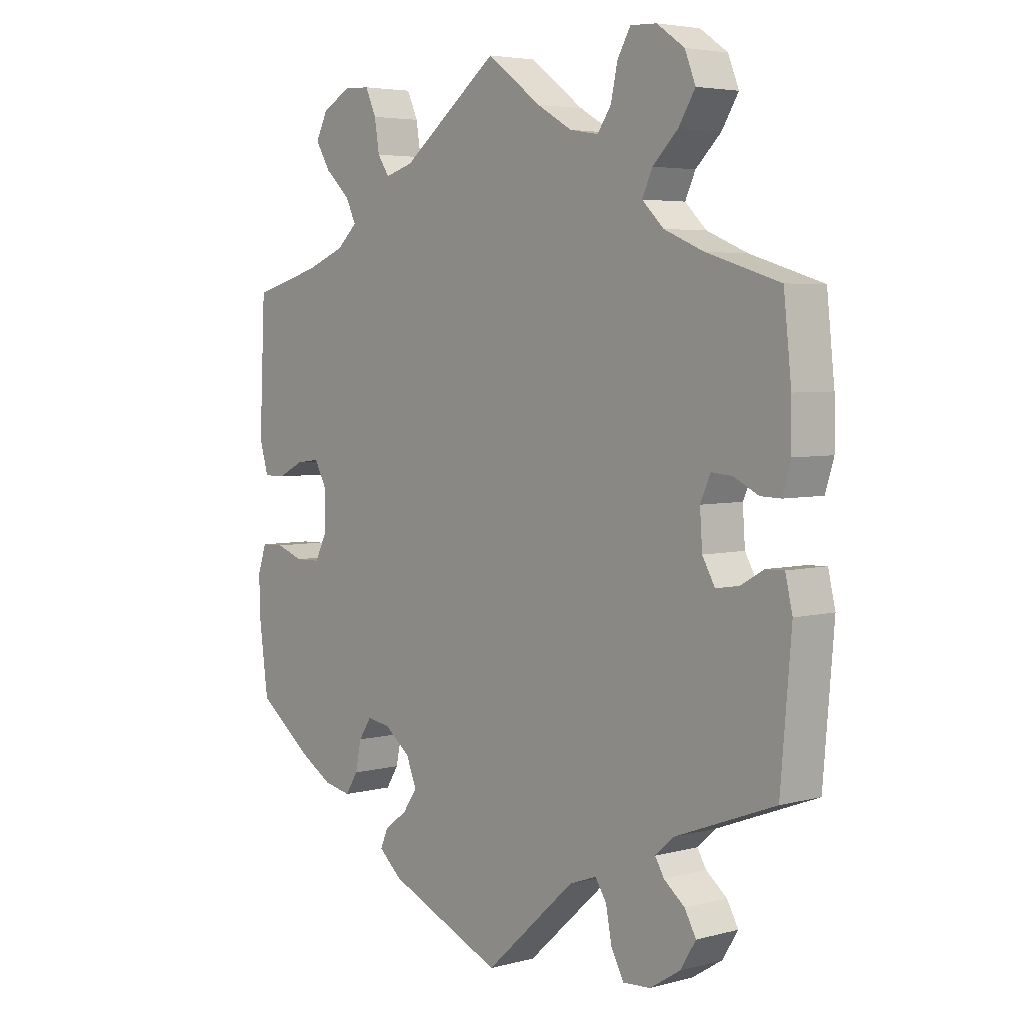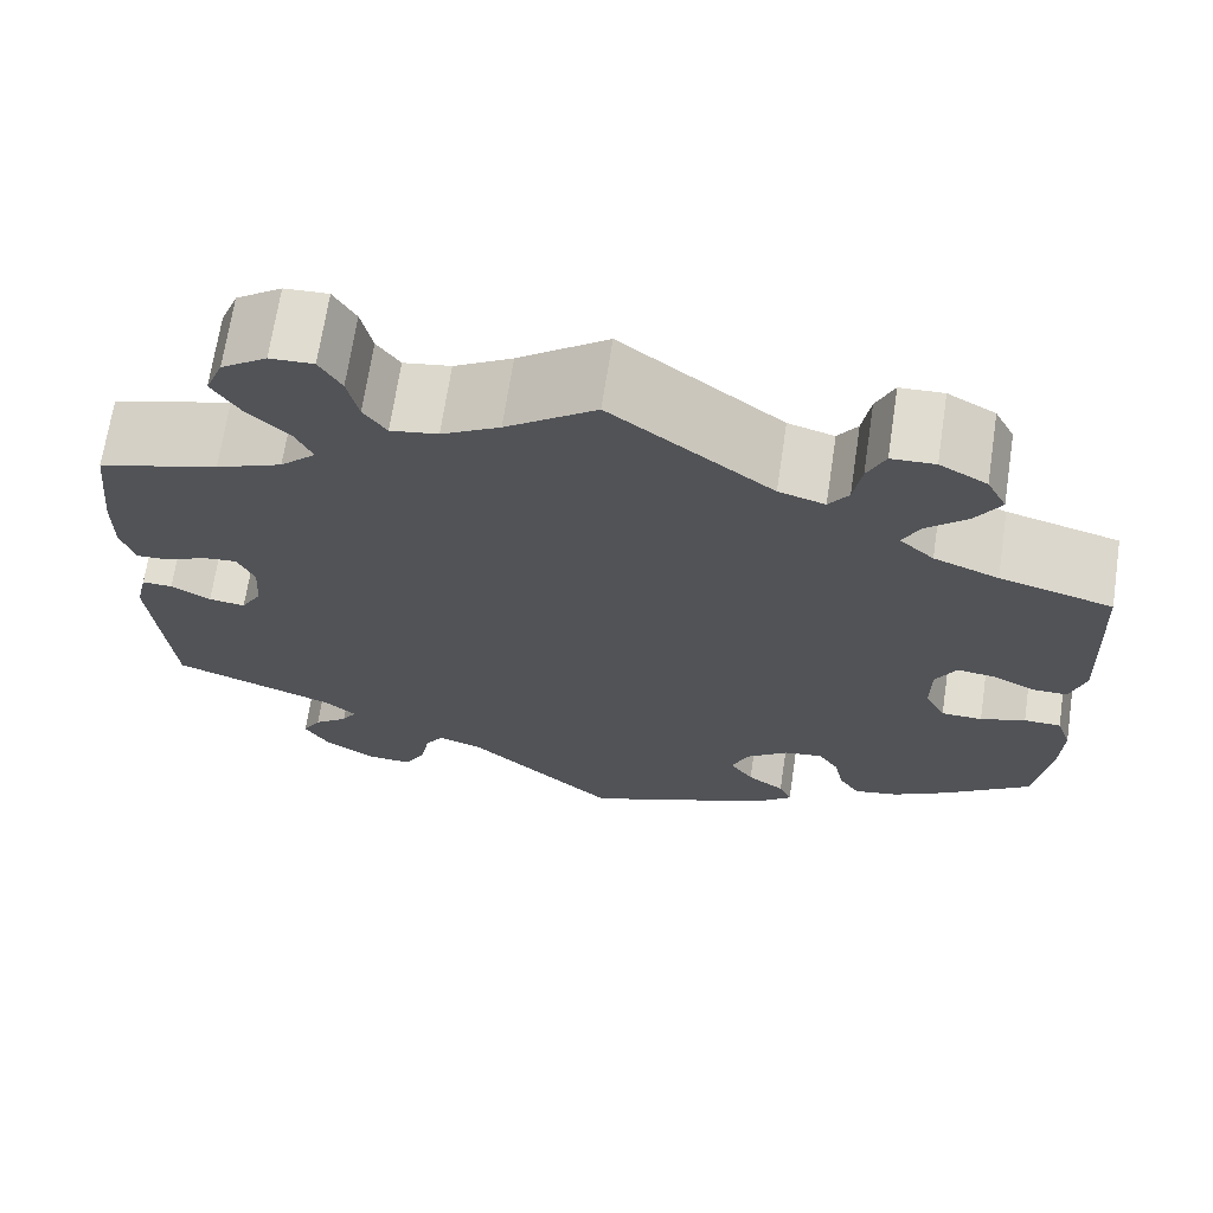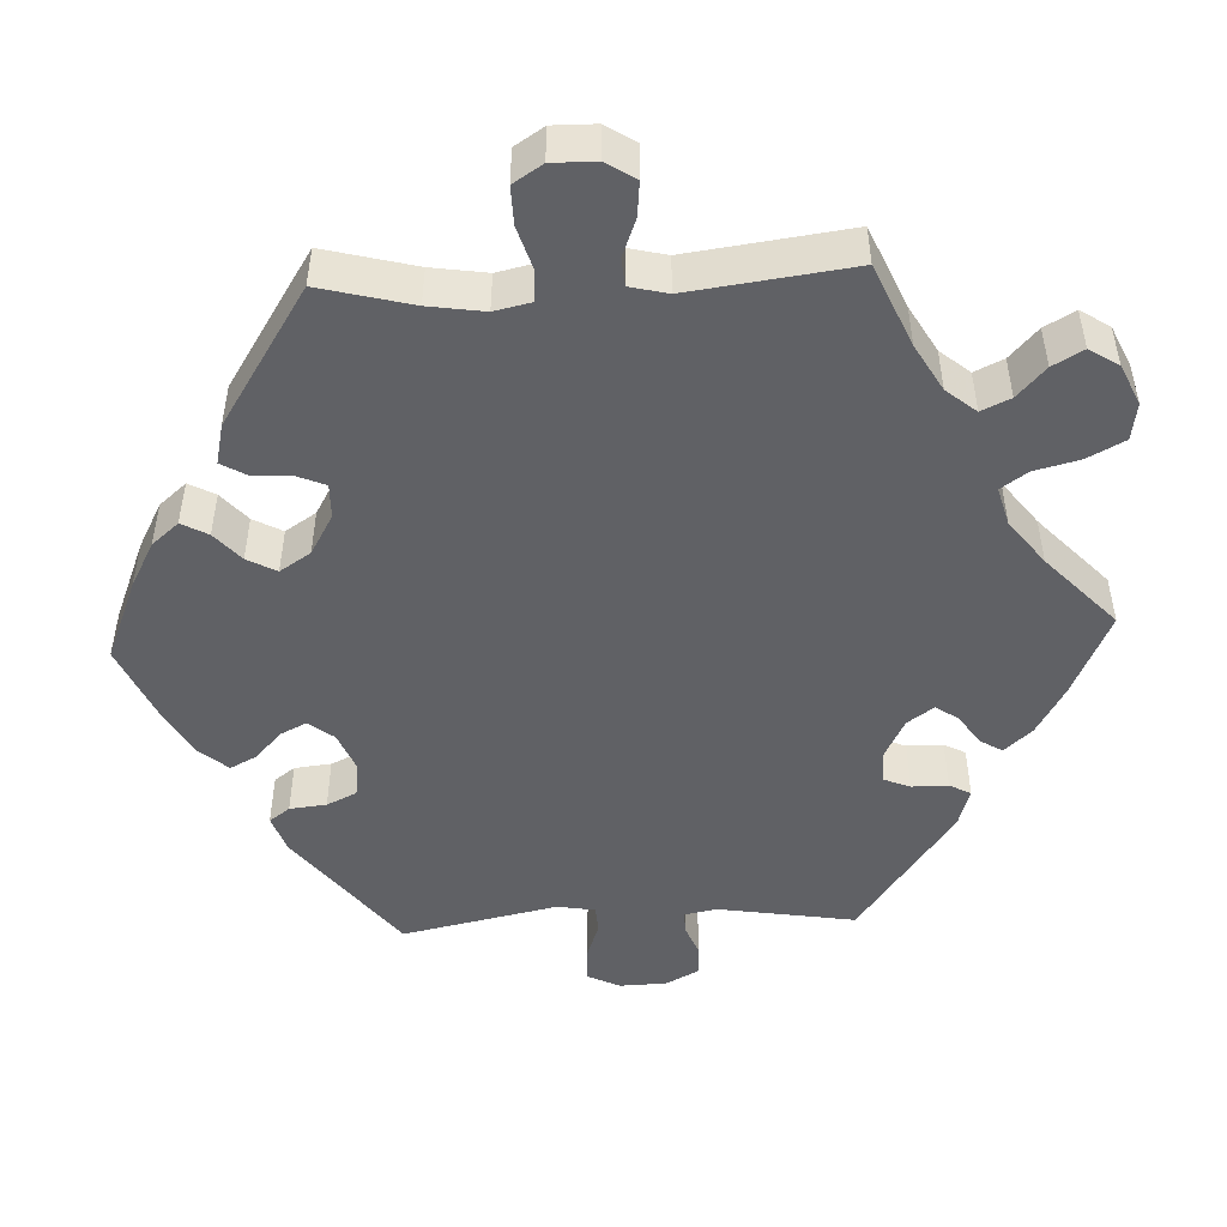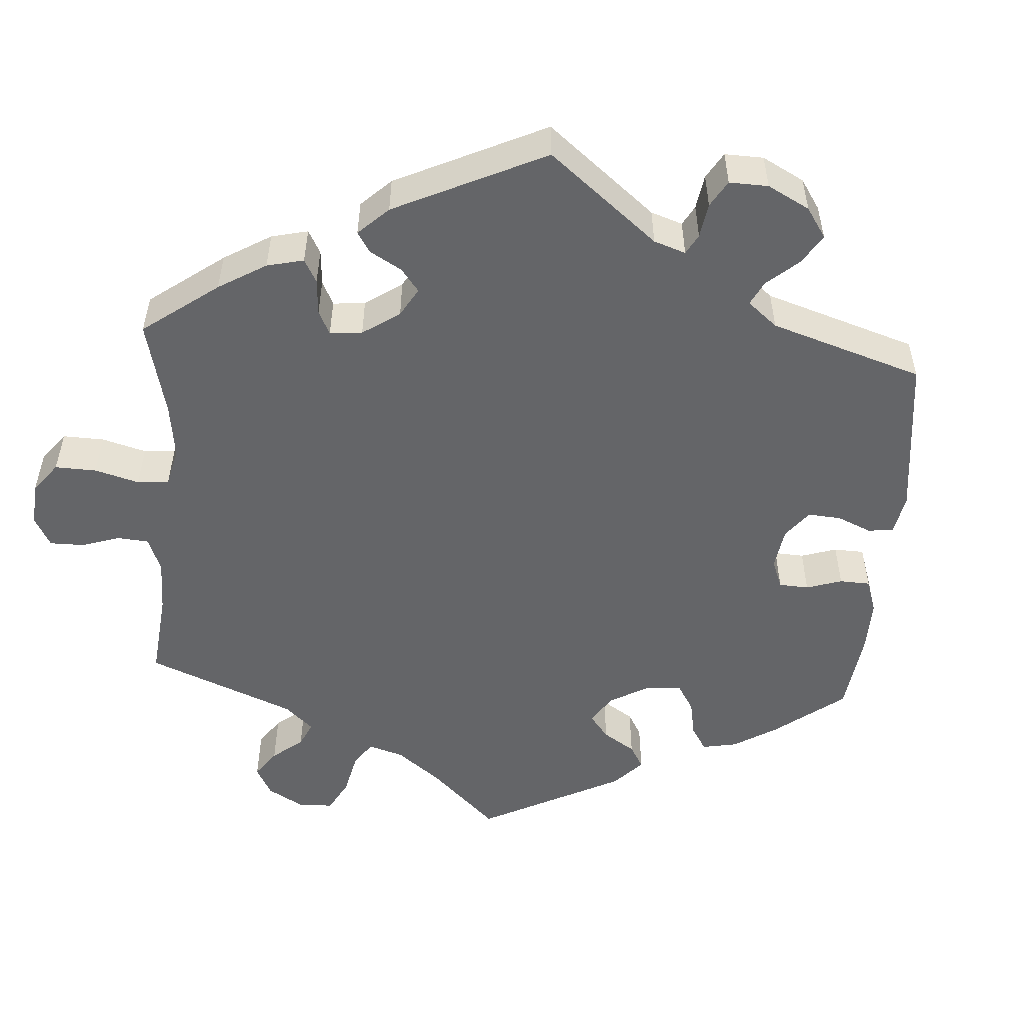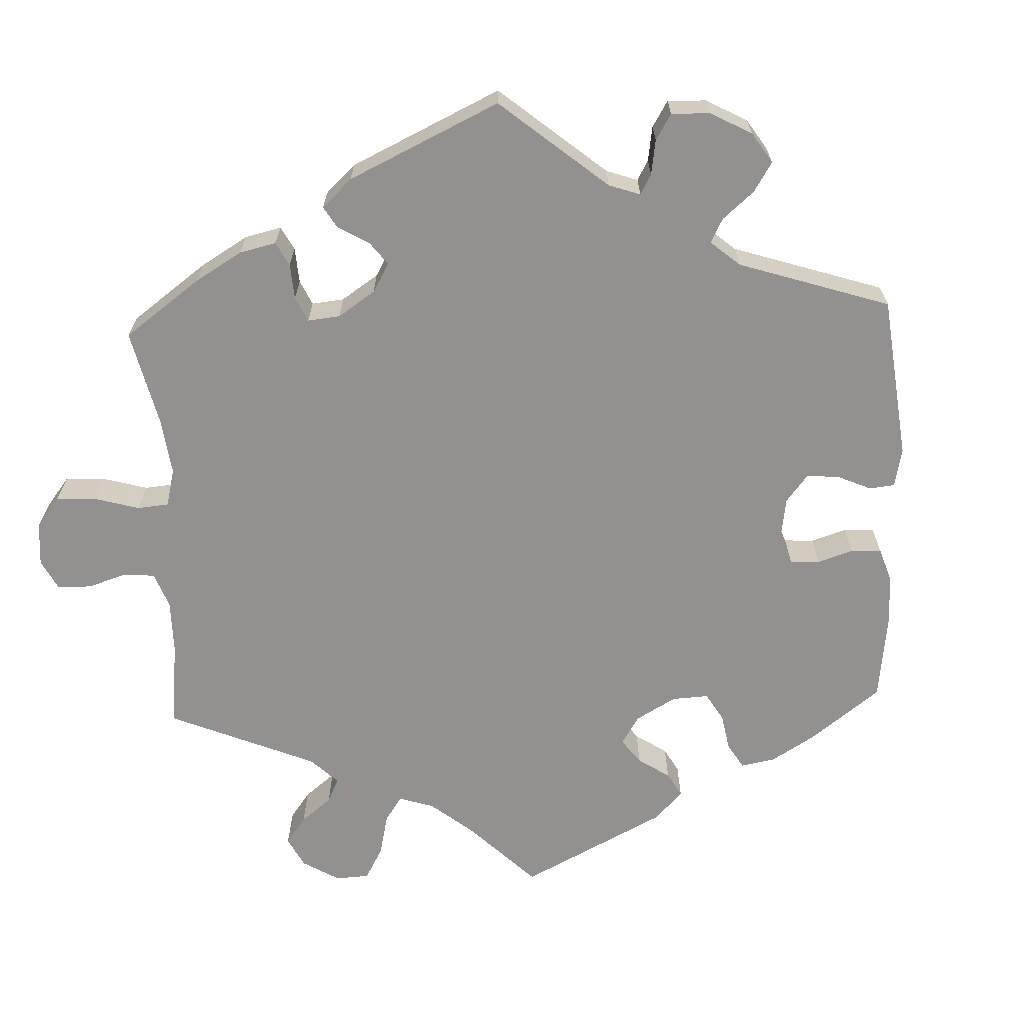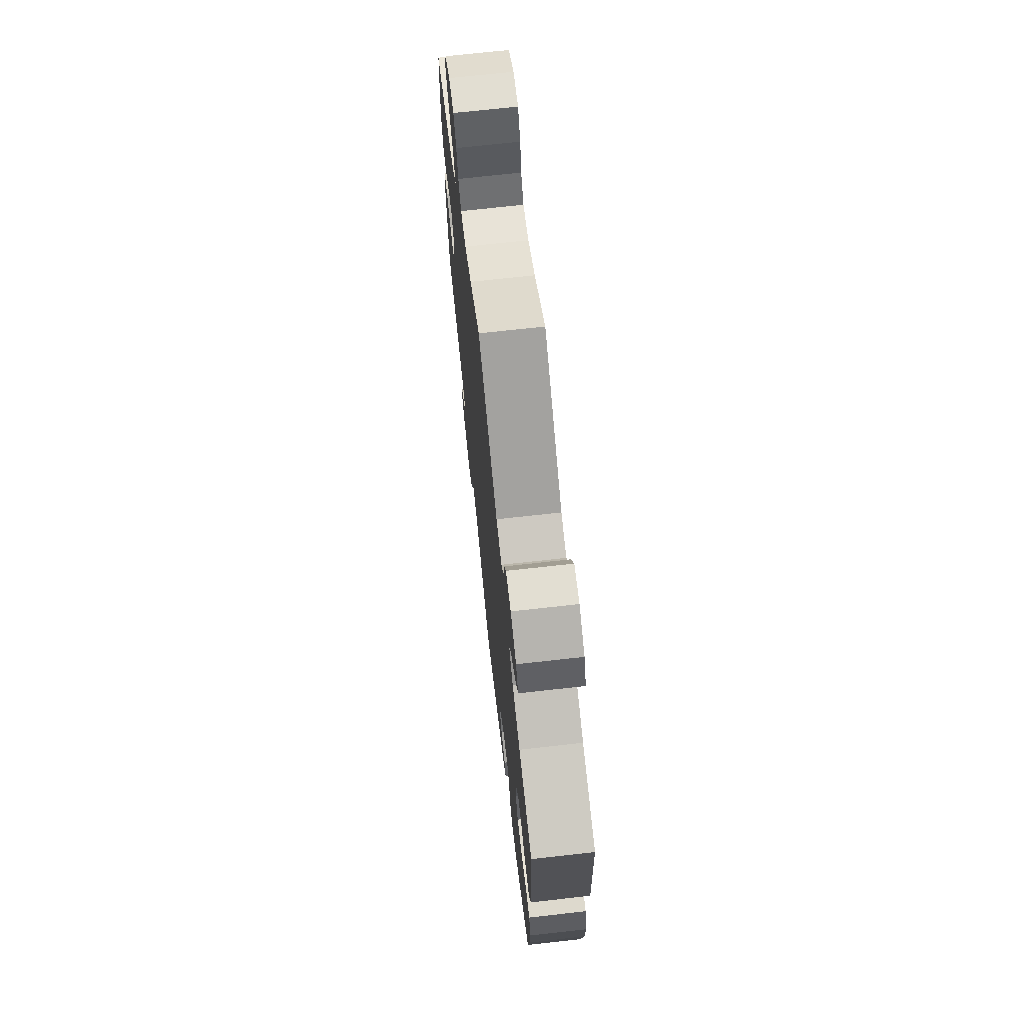
<metadata>
{"format":"obj","ext":"obj","renderer":"f3d","projection":"perspective","resolution":1024,"background":"white","views":[{"elev":4.5,"azim":49.6,"up":"+Z"},{"elev":68.9,"azim":-171.4,"up":"+Z"},{"elev":-48.1,"azim":-27.4,"up":"+Y"},{"elev":-51.6,"azim":115.9,"up":"+Y"},{"elev":-66.1,"azim":122.4,"up":"+Y"},{"elev":70.5,"azim":-96.4,"up":"+Z"}]}
</metadata>
<code>
v 0.091 0.07 0.511
v 0.15 0.07 0.477
v 0.198 0.07 0.469
v 0.221 0.07 0.502
v 0.232 0.07 0.553
v 0.254 0.07 0.591
v 0.298 0.07 0.589
v 0.344 0.07 0.557
v 0.362 0.07 0.512
v 0.334 0.07 0.467
v 0.292 0.07 0.426
v 0.275 0.07 0.389
v 0.311 0.07 0.354
v 0.378 0.07 0.326
v 0.5 0.07 0.289
v 0.513 0.07 0.17
v 0.514 0.07 0.099
v 0.5 0.07 0.053
v 0.466 0.07 0.054
v 0.425 0.07 0.074
v 0.39 0.07 0.077
v 0.373 0.07 0.039
v 0.377 0.07 -0.018
v 0.398 0.07 -0.055
v 0.435 0.07 -0.05
v 0.475 0.07 -0.027
v 0.506 0.07 -0.026
v 0.518 0.07 -0.077
v 0.5 0.07 -0.289
v 0.334 0.07 -0.352
v 0.302 0.07 -0.38
v 0.317 0.07 -0.405
v 0.352 0.07 -0.433
v 0.371 0.07 -0.467
v 0.345 0.07 -0.509
v 0.294 0.07 -0.541
v 0.248 0.07 -0.544
v 0.227 0.07 -0.505
v 0.217 0.07 -0.453
v 0.198 0.07 -0.424
v 0.152 0.07 -0.441
v 0.001 0.07 -0.578
v -0.192 0.07 -0.496
v -0.231 0.07 -0.462
v -0.218 0.07 -0.432
v -0.18 0.07 -0.404
v -0.156 0.07 -0.369
v -0.173 0.07 -0.327
v -0.216 0.07 -0.293
v -0.256 0.07 -0.287
v -0.277 0.07 -0.319
v -0.287 0.07 -0.366
v -0.308 0.07 -0.399
v -0.354 0.07 -0.39
v -0.411 0.07 -0.356
v -0.5 0.07 -0.289
v -0.515 0.07 -0.177
v -0.517 0.07 -0.111
v -0.502 0.07 -0.068
v -0.464 0.07 -0.067
v -0.418 0.07 -0.083
v -0.376 0.07 -0.082
v -0.355 0.07 -0.04
v -0.355 0.07 0.019
v -0.376 0.07 0.058
v -0.415 0.07 0.053
v -0.459 0.07 0.031
v -0.495 0.07 0.031
v -0.51 0.07 0.081
v -0.5 0.07 0.289
v -0.385 0.07 0.321
v -0.319 0.07 0.347
v -0.284 0.07 0.379
v -0.301 0.07 0.414
v -0.343 0.07 0.453
v -0.368 0.07 0.494
v -0.348 0.07 0.533
v -0.3 0.07 0.56
v -0.256 0.07 0.558
v -0.238 0.07 0.518
v -0.23 0.07 0.468
v -0.21 0.07 0.439
v -0.163 0.07 0.453
v 0 0.07 0.578
v 0.091 0 0.511
v 0.15 0 0.477
v 0.198 0 0.469
v 0.221 0 0.502
v 0.232 0 0.553
v 0.254 0 0.591
v 0.298 0 0.589
v 0.344 0 0.557
v 0.362 0 0.512
v 0.334 0 0.467
v 0.292 0 0.426
v 0.275 0 0.389
v 0.311 0 0.354
v 0.378 0 0.326
v 0.5 0 0.289
v 0.513 0 0.17
v 0.514 0 0.099
v 0.5 0 0.053
v 0.466 0 0.054
v 0.425 0 0.074
v 0.39 0 0.077
v 0.373 0 0.039
v 0.377 0 -0.018
v 0.398 0 -0.055
v 0.435 0 -0.05
v 0.475 0 -0.027
v 0.506 0 -0.026
v 0.518 0 -0.077
v 0.5 0 -0.289
v 0.334 0 -0.352
v 0.302 0 -0.38
v 0.317 0 -0.405
v 0.352 0 -0.433
v 0.371 0 -0.467
v 0.345 0 -0.509
v 0.294 0 -0.541
v 0.248 0 -0.544
v 0.227 0 -0.505
v 0.217 0 -0.453
v 0.198 0 -0.424
v 0.152 0 -0.441
v 0.001 0 -0.578
v -0.192 0 -0.496
v -0.231 0 -0.462
v -0.218 0 -0.432
v -0.18 0 -0.404
v -0.156 0 -0.369
v -0.173 0 -0.327
v -0.216 0 -0.293
v -0.256 0 -0.287
v -0.277 0 -0.319
v -0.287 0 -0.366
v -0.308 0 -0.399
v -0.354 0 -0.39
v -0.411 0 -0.356
v -0.5 0 -0.289
v -0.515 0 -0.177
v -0.517 0 -0.111
v -0.502 0 -0.068
v -0.464 0 -0.067
v -0.418 0 -0.083
v -0.376 0 -0.082
v -0.355 0 -0.04
v -0.355 0 0.019
v -0.376 0 0.058
v -0.415 0 0.053
v -0.459 0 0.031
v -0.495 0 0.031
v -0.51 0 0.081
v -0.5 0 0.289
v -0.385 0 0.321
v -0.319 0 0.347
v -0.284 0 0.379
v -0.301 0 0.414
v -0.343 0 0.453
v -0.368 0 0.494
v -0.348 0 0.533
v -0.3 0 0.56
v -0.256 0 0.558
v -0.238 0 0.518
v -0.23 0 0.468
v -0.21 0 0.439
v -0.163 0 0.453
v 0 0 0.578
f 83 84 1
f 82 83 1 2
f 78 79 80 81
f 78 81 82
f 77 78 82
f 74 75 76 77
f 73 74 77 82
f 72 73 82 2
f 68 69 70 71
f 66 67 68 71
f 65 66 71 72
f 64 65 72 2
f 58 59 60 61
f 58 61 62
f 57 58 62
f 56 57 62
f 55 56 62
f 54 55 62 63
f 51 52 53 54
f 50 51 54 63
f 43 44 45 46
f 41 42 43 46
f 40 41 46 47
f 36 37 38 39
f 36 39 40
f 35 36 40
f 32 33 34 35
f 31 32 35 40
f 30 31 40 47
f 25 26 27 28
f 24 25 28 29
f 23 24 29 30
f 17 18 19 20
f 17 20 21
f 14 15 16 17
f 13 14 17 21
f 12 13 21 22
f 8 9 10 11
f 8 11 12
f 7 8 12
f 4 5 6 7
f 3 4 7 12
f 49 50 63 64
f 48 49 64 2
f 23 30 47 48
f 12 22 23 48
f 2 3 12 48
f 85 168 167
f 86 85 167 166
f 165 164 163 162
f 166 165 162
f 166 162 161
f 161 160 159 158
f 166 161 158 157
f 86 166 157 156
f 155 154 153 152
f 155 152 151 150
f 156 155 150 149
f 86 156 149 148
f 145 144 143 142
f 146 145 142
f 146 142 141
f 146 141 140
f 146 140 139
f 147 146 139 138
f 138 137 136 135
f 147 138 135 134
f 130 129 128 127
f 130 127 126 125
f 131 130 125 124
f 123 122 121 120
f 124 123 120
f 124 120 119
f 119 118 117 116
f 124 119 116 115
f 131 124 115 114
f 112 111 110 109
f 113 112 109 108
f 114 113 108 107
f 104 103 102 101
f 105 104 101
f 101 100 99 98
f 105 101 98 97
f 106 105 97 96
f 95 94 93 92
f 96 95 92
f 96 92 91
f 91 90 89 88
f 96 91 88 87
f 148 147 134 133
f 86 148 133 132
f 132 131 114 107
f 132 107 106 96
f 132 96 87 86
f 1 85 86 2
f 2 86 87 3
f 3 87 88 4
f 4 88 89 5
f 5 89 90 6
f 6 90 91 7
f 7 91 92 8
f 8 92 93 9
f 9 93 94 10
f 10 94 95 11
f 11 95 96 12
f 12 96 97 13
f 13 97 98 14
f 14 98 99 15
f 15 99 100 16
f 16 100 101 17
f 17 101 102 18
f 18 102 103 19
f 19 103 104 20
f 20 104 105 21
f 21 105 106 22
f 22 106 107 23
f 23 107 108 24
f 24 108 109 25
f 25 109 110 26
f 26 110 111 27
f 27 111 112 28
f 28 112 113 29
f 29 113 114 30
f 30 114 115 31
f 31 115 116 32
f 32 116 117 33
f 33 117 118 34
f 34 118 119 35
f 35 119 120 36
f 36 120 121 37
f 37 121 122 38
f 38 122 123 39
f 39 123 124 40
f 40 124 125 41
f 41 125 126 42
f 42 126 127 43
f 43 127 128 44
f 44 128 129 45
f 45 129 130 46
f 46 130 131 47
f 47 131 132 48
f 48 132 133 49
f 49 133 134 50
f 50 134 135 51
f 51 135 136 52
f 52 136 137 53
f 53 137 138 54
f 54 138 139 55
f 55 139 140 56
f 56 140 141 57
f 57 141 142 58
f 58 142 143 59
f 59 143 144 60
f 60 144 145 61
f 61 145 146 62
f 62 146 147 63
f 63 147 148 64
f 64 148 149 65
f 65 149 150 66
f 66 150 151 67
f 67 151 152 68
f 68 152 153 69
f 69 153 154 70
f 70 154 155 71
f 71 155 156 72
f 72 156 157 73
f 73 157 158 74
f 74 158 159 75
f 75 159 160 76
f 76 160 161 77
f 77 161 162 78
f 78 162 163 79
f 79 163 164 80
f 80 164 165 81
f 81 165 166 82
f 82 166 167 83
f 83 167 168 84
f 84 168 85 1

</code>
